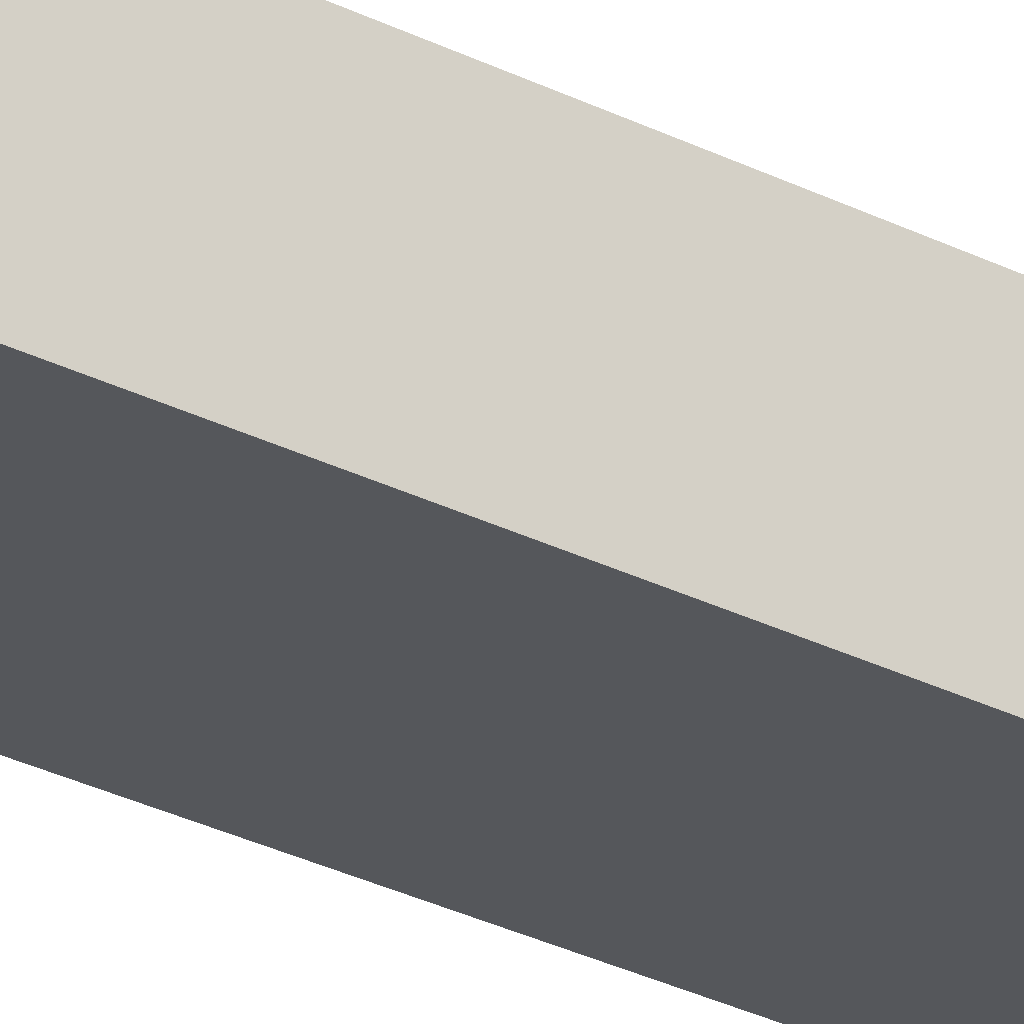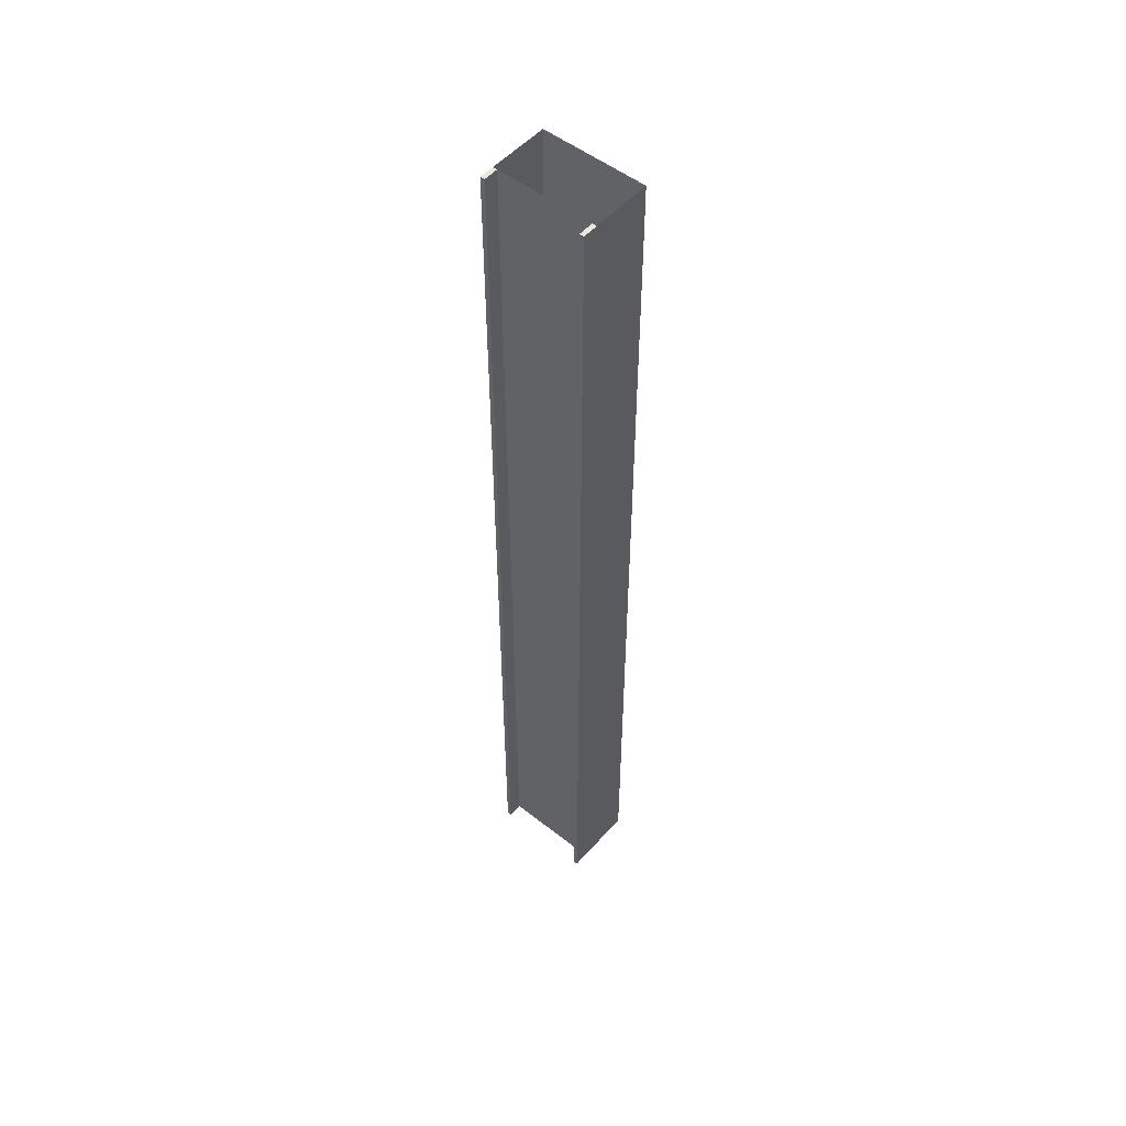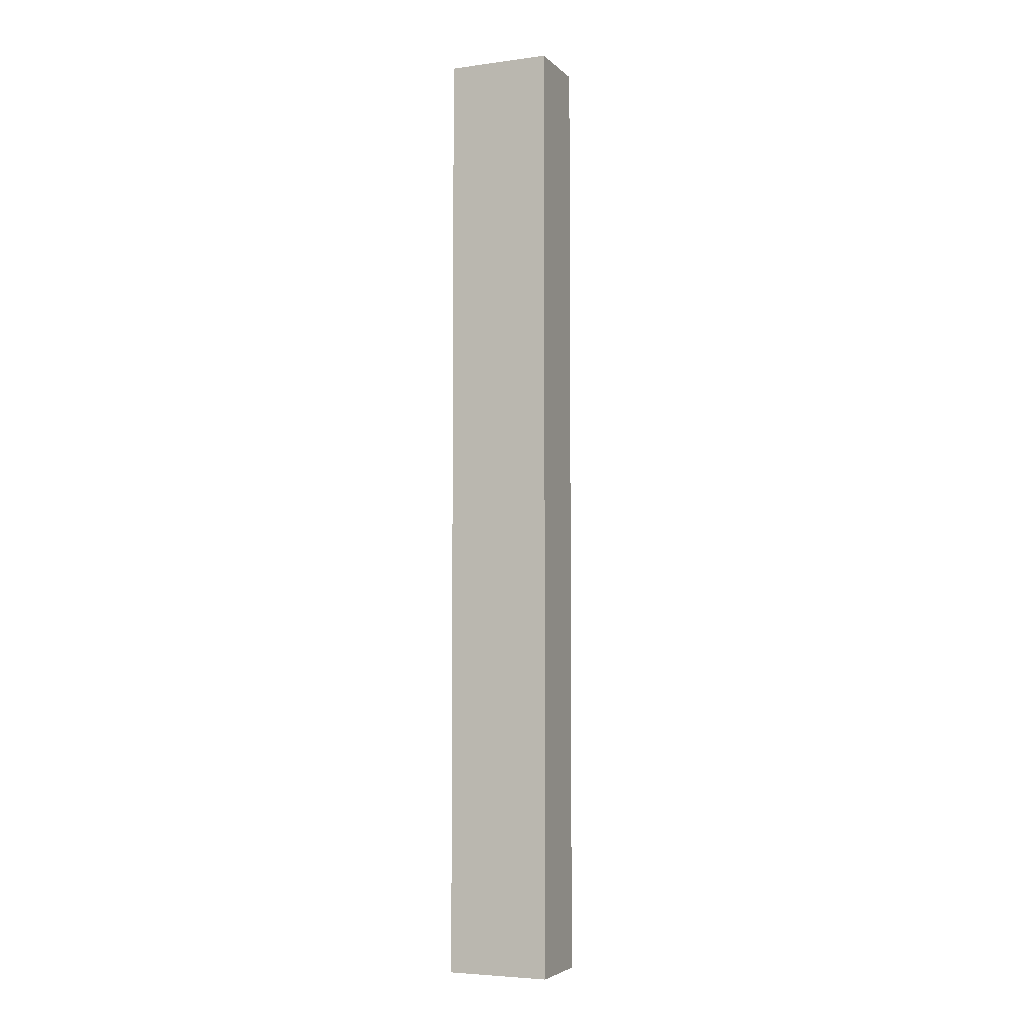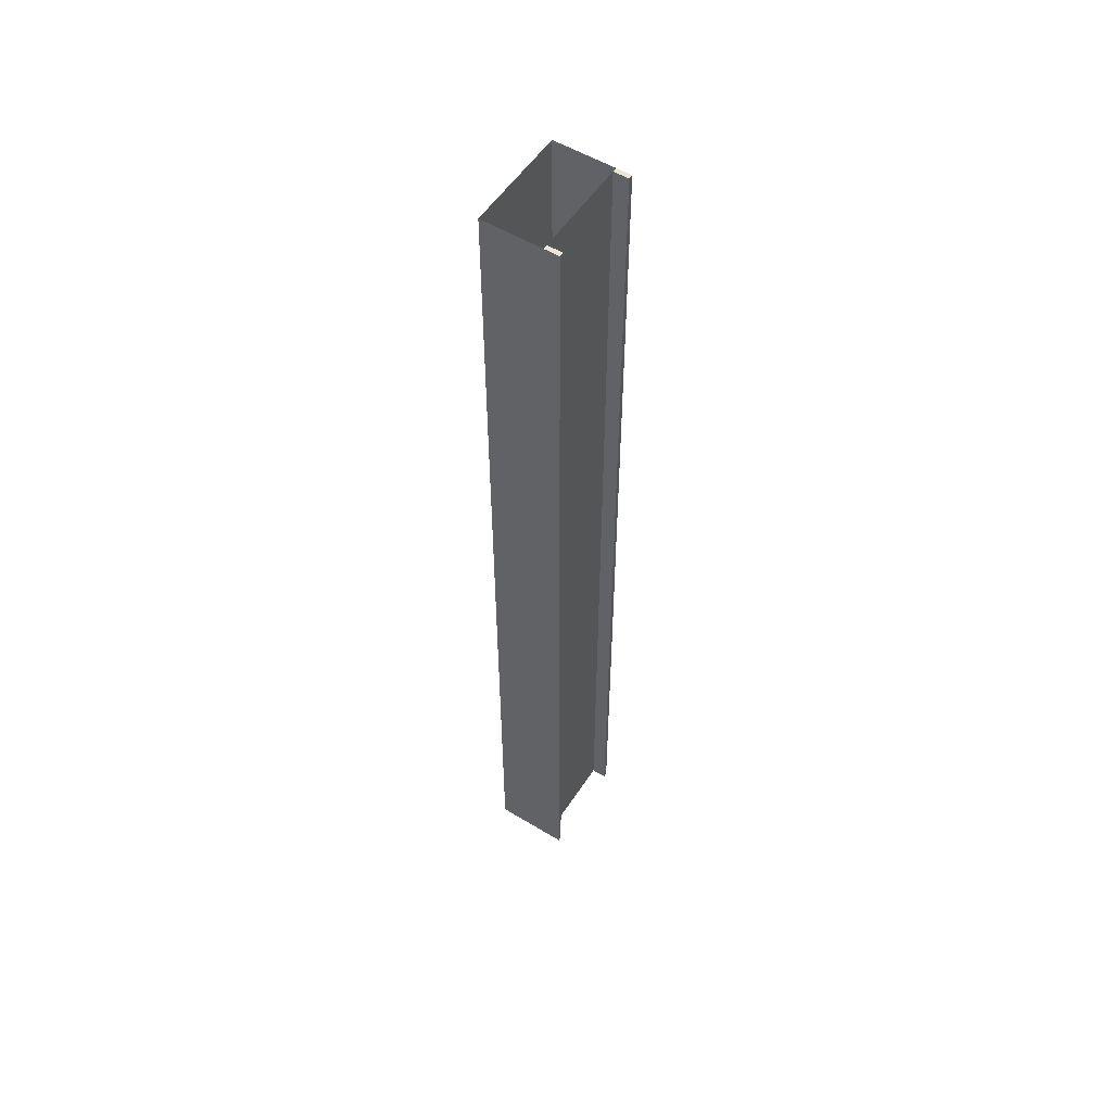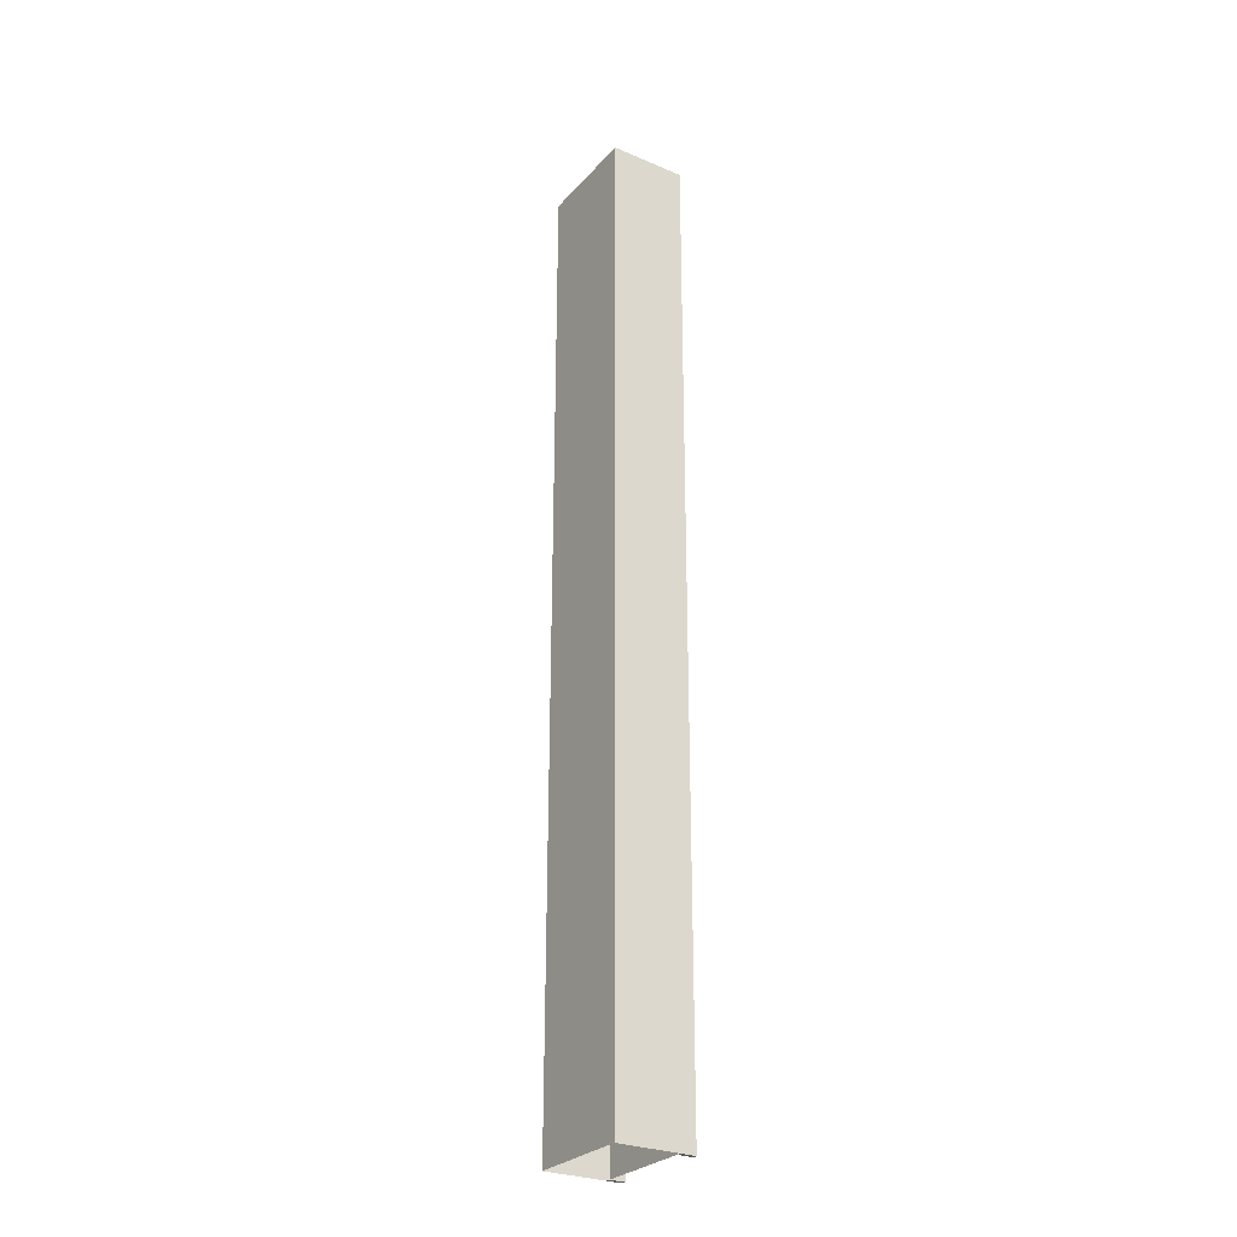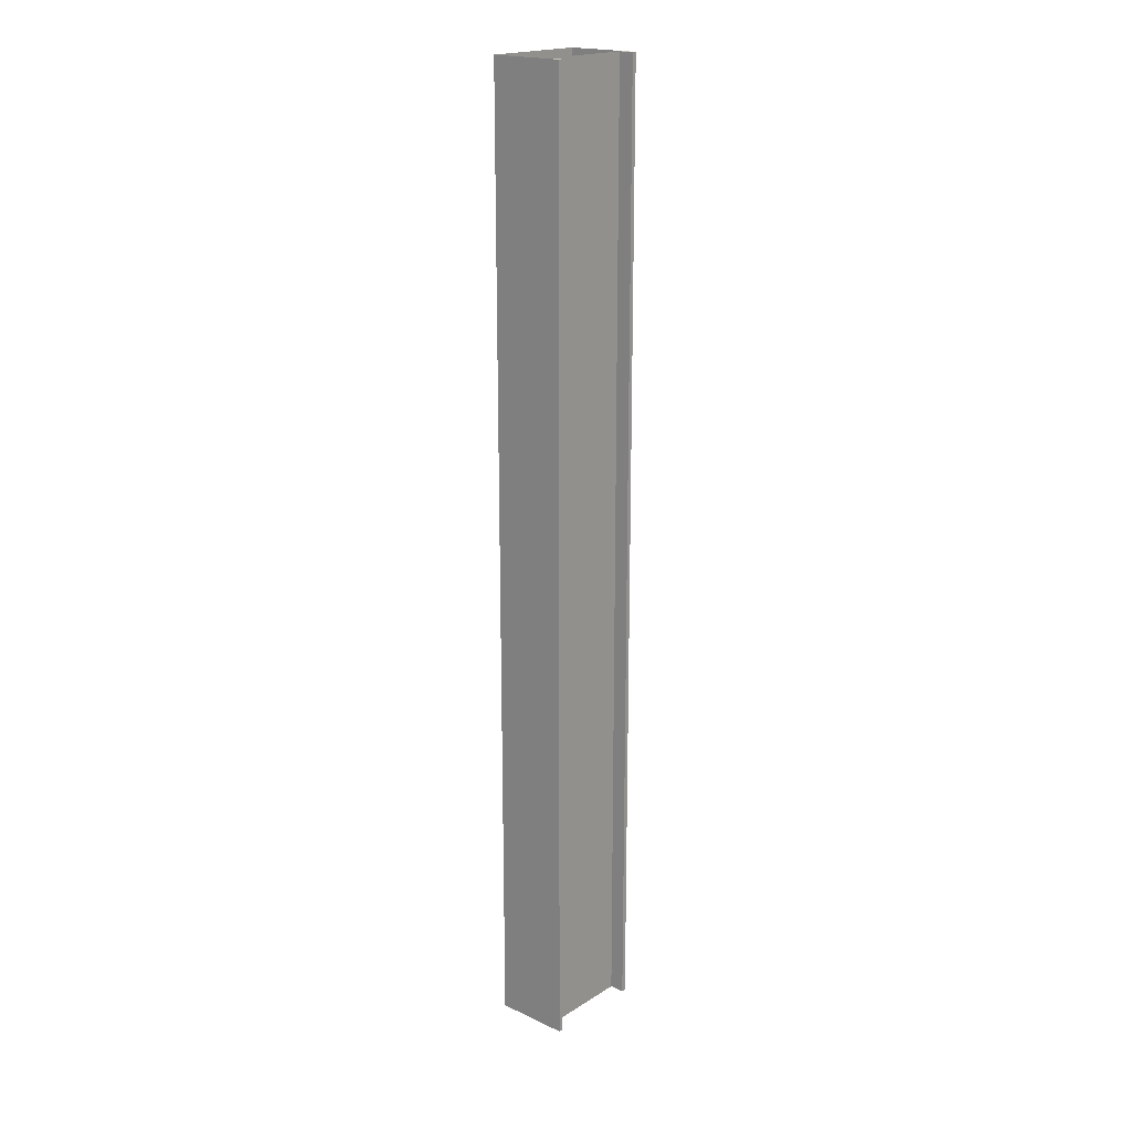
<metadata>
{"format":"obj","ext":"obj","renderer":"f3d","projection":"perspective","resolution":1024,"background":"white","views":[{"elev":-27.0,"azim":51.0,"up":"+Y"},{"elev":52.0,"azim":-139.8,"up":"+Z"},{"elev":-4.7,"azim":23.0,"up":"+Z"},{"elev":54.4,"azim":122.7,"up":"+Z"},{"elev":-28.1,"azim":57.2,"up":"+Z"},{"elev":19.4,"azim":130.9,"up":"+Z"}]}
</metadata>
<code>
v  -3.2 1 -0
v  -3.5 1 -0
v  -3.5 1 4.571
v  -3.2 1 4.571
v  -3.5 -4 -0
v  -1.5 -4 -0
v  -1.5 -4 4.571
v  -3.5 -4 4.571
v  3.5 -4 -0
v  3.5 0 -0
v  3.5 0 4.571
v  3.5 -4 4.571
v  -3.5 0 -0
v  -3.5 0 -4.571
v  -3.5 -4 -4.571
v  -1.5 0 -0
v  -3.2 0 -0
v  -3.2 0 4.571
v  -1.5 0 4.571
v  3.5 1 -0
v  3.2 1 -0
v  3.2 1 4.571
v  3.5 1 4.571
v  1.5 -4 -0
v  1.5 -4 -4.571
v  3.5 -4 -4.571
v  3.2 0 -0
v  1.5 0 -0
v  1.5 0 4.571
v  3.2 0 4.571
v  0 -4 -0
v  0 -4 -4.571
v  0 0 -0
v  0 0 4.571
v  -3.2 1 -32
v  -3.5 1 -32
v  -3.5 1 -27.43
v  -3.2 1 -27.43
v  -3.5 1 -22.86
v  -3.2 1 -22.86
v  -3.5 1 -18.29
v  -3.2 1 -18.29
v  -3.5 1 -13.71
v  -3.2 1 -13.71
v  -3.5 1 -9.143
v  -3.2 1 -9.143
v  -3.5 1 -4.571
v  -3.2 1 -4.571
v  -3.5 1 32
v  -3.2 1 32
v  -3.2 1 27.43
v  -3.5 1 27.43
v  -3.2 1 22.86
v  -3.5 1 22.86
v  -3.2 1 18.29
v  -3.5 1 18.29
v  -3.2 1 13.71
v  -3.5 1 13.71
v  -3.2 1 9.143
v  -3.5 1 9.143
v  -3.5 -4 -32
v  -1.5 -4 -32
v  -1.5 -4 -27.43
v  -3.5 -4 -27.43
v  -1.5 -4 -22.86
v  -3.5 -4 -22.86
v  -1.5 -4 -18.29
v  -3.5 -4 -18.29
v  -1.5 -4 -13.71
v  -3.5 -4 -13.71
v  -1.5 -4 -9.143
v  -3.5 -4 -9.143
v  -1.5 -4 -4.571
v  -1.5 -4 32
v  -3.5 -4 32
v  -3.5 -4 27.43
v  -1.5 -4 27.43
v  -3.5 -4 22.86
v  -1.5 -4 22.86
v  -3.5 -4 18.29
v  -1.5 -4 18.29
v  -3.5 -4 13.71
v  -1.5 -4 13.71
v  -3.5 -4 9.143
v  -1.5 -4 9.143
v  3.5 -4 -32
v  3.5 0 -32
v  3.5 0 -27.43
v  3.5 -4 -27.43
v  3.5 0 -22.86
v  3.5 -4 -22.86
v  3.5 0 -18.29
v  3.5 -4 -18.29
v  3.5 0 -13.71
v  3.5 -4 -13.71
v  3.5 0 -9.143
v  3.5 -4 -9.143
v  3.5 0 -4.571
v  3.5 0 32
v  3.5 -4 32
v  3.5 -4 27.43
v  3.5 0 27.43
v  3.5 -4 22.86
v  3.5 0 22.86
v  3.5 -4 18.29
v  3.5 0 18.29
v  3.5 -4 13.71
v  3.5 0 13.71
v  3.5 -4 9.143
v  3.5 0 9.143
v  -3.5 0 32
v  -3.5 0 27.43
v  -3.5 0 22.86
v  -3.5 0 18.29
v  -3.5 0 13.71
v  -3.5 0 9.143
v  -3.5 0 4.571
v  -3.5 0 -32
v  -3.5 0 -27.43
v  -3.5 0 -22.86
v  -3.5 0 -18.29
v  -3.5 0 -13.71
v  -3.5 0 -9.143
v  -1.5 0 -32
v  -3.2 0 -32
v  -3.2 0 -27.43
v  -1.5 0 -27.43
v  -3.2 0 -22.86
v  -1.5 0 -22.86
v  -3.2 0 -18.29
v  -1.5 0 -18.29
v  -3.2 0 -13.71
v  -1.5 0 -13.71
v  -3.2 0 -9.143
v  -1.5 0 -9.143
v  -3.2 0 -4.571
v  -1.5 0 -4.571
v  -3.2 0 32
v  -1.5 0 32
v  -1.5 0 27.43
v  -3.2 0 27.43
v  -1.5 0 22.86
v  -3.2 0 22.86
v  -1.5 0 18.29
v  -3.2 0 18.29
v  -1.5 0 13.71
v  -3.2 0 13.71
v  -1.5 0 9.143
v  -3.2 0 9.143
v  3.5 1 -32
v  3.2 1 -32
v  3.2 1 -27.43
v  3.5 1 -27.43
v  3.2 1 -22.86
v  3.5 1 -22.86
v  3.2 1 -18.29
v  3.5 1 -18.29
v  3.2 1 -13.71
v  3.5 1 -13.71
v  3.2 1 -9.143
v  3.5 1 -9.143
v  3.2 1 -4.571
v  3.5 1 -4.571
v  3.2 1 32
v  3.5 1 32
v  3.5 1 27.43
v  3.2 1 27.43
v  3.5 1 22.86
v  3.2 1 22.86
v  3.5 1 18.29
v  3.2 1 18.29
v  3.5 1 13.71
v  3.2 1 13.71
v  3.5 1 9.143
v  3.2 1 9.143
v  1.5 -4 32
v  1.5 -4 27.43
v  1.5 -4 22.86
v  1.5 -4 18.29
v  1.5 -4 13.71
v  1.5 -4 9.143
v  1.5 -4 4.571
v  1.5 -4 -32
v  1.5 -4 -27.43
v  1.5 -4 -22.86
v  1.5 -4 -18.29
v  1.5 -4 -13.71
v  1.5 -4 -9.143
v  3.2 0 -32
v  1.5 0 -32
v  1.5 0 -27.43
v  3.2 0 -27.43
v  1.5 0 -22.86
v  3.2 0 -22.86
v  1.5 0 -18.29
v  3.2 0 -18.29
v  1.5 0 -13.71
v  3.2 0 -13.71
v  1.5 0 -9.143
v  3.2 0 -9.143
v  1.5 0 -4.571
v  3.2 0 -4.571
v  1.5 0 32
v  3.2 0 32
v  3.2 0 27.43
v  1.5 0 27.43
v  3.2 0 22.86
v  1.5 0 22.86
v  3.2 0 18.29
v  1.5 0 18.29
v  3.2 0 13.71
v  1.5 0 13.71
v  3.2 0 9.143
v  1.5 0 9.143
v  0 -4 32
v  0 -4 27.43
v  0 -4 22.86
v  0 -4 18.29
v  0 -4 13.71
v  0 -4 9.143
v  0 -4 4.571
v  0 -4 -32
v  0 -4 -27.43
v  0 -4 -22.86
v  0 -4 -18.29
v  0 -4 -13.71
v  0 -4 -9.143
v  0 0 -32
v  0 0 -27.43
v  0 0 -22.86
v  0 0 -18.29
v  0 0 -13.71
v  0 0 -9.143
v  0 0 -4.571
v  0 0 32
v  0 0 27.43
v  0 0 22.86
v  0 0 18.29
v  0 0 13.71
v  0 0 9.143
g Box002
f 1 2 3 4
f 5 6 7 8
f 9 10 11 12
f 5 13 14 15
f 16 17 18 19
f 20 21 22 23
f 9 24 25 26
f 27 28 29 30
f 24 31 32 25
f 28 33 34 29
f 35 36 37 38
f 38 37 39 40
f 40 39 41 42
f 42 41 43 44
f 44 43 45 46
f 46 45 47 48
f 48 47 2 1
f 49 50 51 52
f 52 51 53 54
f 54 53 55 56
f 56 55 57 58
f 58 57 59 60
f 60 59 4 3
f 61 62 63 64
f 64 63 65 66
f 66 65 67 68
f 68 67 69 70
f 70 69 71 72
f 72 71 73 15
f 15 73 6 5
f 74 75 76 77
f 77 76 78 79
f 79 78 80 81
f 81 80 82 83
f 83 82 84 85
f 85 84 8 7
f 86 87 88 89
f 89 88 90 91
f 91 90 92 93
f 93 92 94 95
f 95 94 96 97
f 97 96 98 26
f 26 98 10 9
f 99 100 101 102
f 102 101 103 104
f 104 103 105 106
f 106 105 107 108
f 108 107 109 110
f 110 109 12 11
f 75 111 112 76
f 76 112 113 78
f 78 113 114 80
f 80 114 115 82
f 82 115 116 84
f 84 116 117 8
f 8 117 13 5
f 118 61 64 119
f 119 64 66 120
f 120 66 68 121
f 121 68 70 122
f 122 70 72 123
f 123 72 15 14
f 124 125 126 127
f 127 126 128 129
f 129 128 130 131
f 131 130 132 133
f 133 132 134 135
f 135 134 136 137
f 137 136 17 16
f 138 139 140 141
f 141 140 142 143
f 143 142 144 145
f 145 144 146 147
f 147 146 148 149
f 149 148 19 18
f 150 151 152 153
f 153 152 154 155
f 155 154 156 157
f 157 156 158 159
f 159 158 160 161
f 161 160 162 163
f 163 162 21 20
f 164 165 166 167
f 167 166 168 169
f 169 168 170 171
f 171 170 172 173
f 173 172 174 175
f 175 174 23 22
f 100 176 177 101
f 101 177 178 103
f 103 178 179 105
f 105 179 180 107
f 107 180 181 109
f 109 181 182 12
f 12 182 24 9
f 183 86 89 184
f 184 89 91 185
f 185 91 93 186
f 186 93 95 187
f 187 95 97 188
f 188 97 26 25
f 189 190 191 192
f 192 191 193 194
f 194 193 195 196
f 196 195 197 198
f 198 197 199 200
f 200 199 201 202
f 202 201 28 27
f 203 204 205 206
f 206 205 207 208
f 208 207 209 210
f 210 209 211 212
f 212 211 213 214
f 214 213 30 29
f 176 215 216 177
f 177 216 217 178
f 178 217 218 179
f 179 218 219 180
f 180 219 220 181
f 181 220 221 182
f 182 221 31 24
f 62 222 223 63
f 63 223 224 65
f 65 224 225 67
f 67 225 226 69
f 69 226 227 71
f 71 227 32 73
f 190 228 229 191
f 191 229 230 193
f 193 230 231 195
f 195 231 232 197
f 197 232 233 199
f 199 233 234 201
f 201 234 33 28
f 139 235 236 140
f 140 236 237 142
f 142 237 238 144
f 144 238 239 146
f 146 239 240 148
f 148 240 34 19
f 6 73 32 31
f 16 19 34 33
f 74 77 216 215
f 77 79 217 216
f 79 81 218 217
f 81 83 219 218
f 83 85 220 219
f 85 7 221 220
f 7 6 31 221
f 183 184 223 222
f 184 185 224 223
f 185 186 225 224
f 186 187 226 225
f 187 188 227 226
f 188 25 32 227
f 124 127 229 228
f 127 129 230 229
f 129 131 231 230
f 131 133 232 231
f 133 135 233 232
f 135 137 234 233
f 137 16 33 234
f 203 206 236 235
f 206 208 237 236
f 208 210 238 237
f 210 212 239 238
f 212 214 240 239
f 214 29 34 240
f 111 138 50 49
f 138 141 51 50
f 141 143 53 51
f 143 145 55 53
f 145 147 57 55
f 147 149 59 57
f 149 18 4 59
f 18 17 1 4
f 17 136 48 1
f 136 134 46 48
f 134 132 44 46
f 132 130 42 44
f 130 128 40 42
f 128 126 38 40
f 126 125 35 38
f 125 118 36 35
f 118 119 37 36
f 119 120 39 37
f 120 121 41 39
f 121 122 43 41
f 122 123 45 43
f 123 14 47 45
f 14 13 2 47
f 13 117 3 2
f 117 116 60 3
f 116 115 58 60
f 115 114 56 58
f 114 113 54 56
f 113 112 52 54
f 112 111 49 52
f 99 102 166 165
f 102 104 168 166
f 104 106 170 168
f 106 108 172 170
f 108 110 174 172
f 110 11 23 174
f 11 10 20 23
f 10 98 163 20
f 98 96 161 163
f 96 94 159 161
f 94 92 157 159
f 92 90 155 157
f 90 88 153 155
f 88 87 150 153
f 87 189 151 150
f 189 192 152 151
f 192 194 154 152
f 194 196 156 154
f 196 198 158 156
f 198 200 160 158
f 200 202 162 160
f 202 27 21 162
f 27 30 22 21
f 30 213 175 22
f 213 211 173 175
f 211 209 171 173
f 209 207 169 171
f 207 205 167 169
f 205 204 164 167
f 204 99 165 164

</code>
